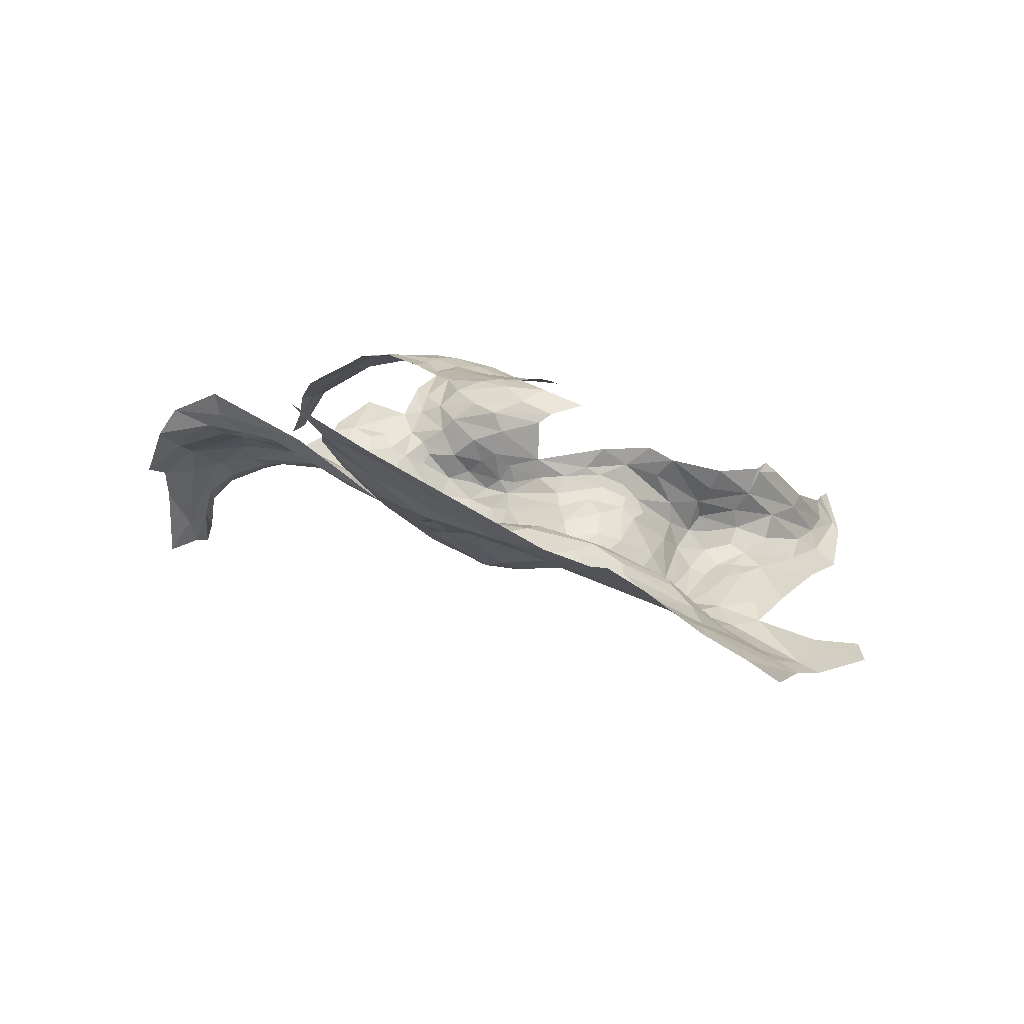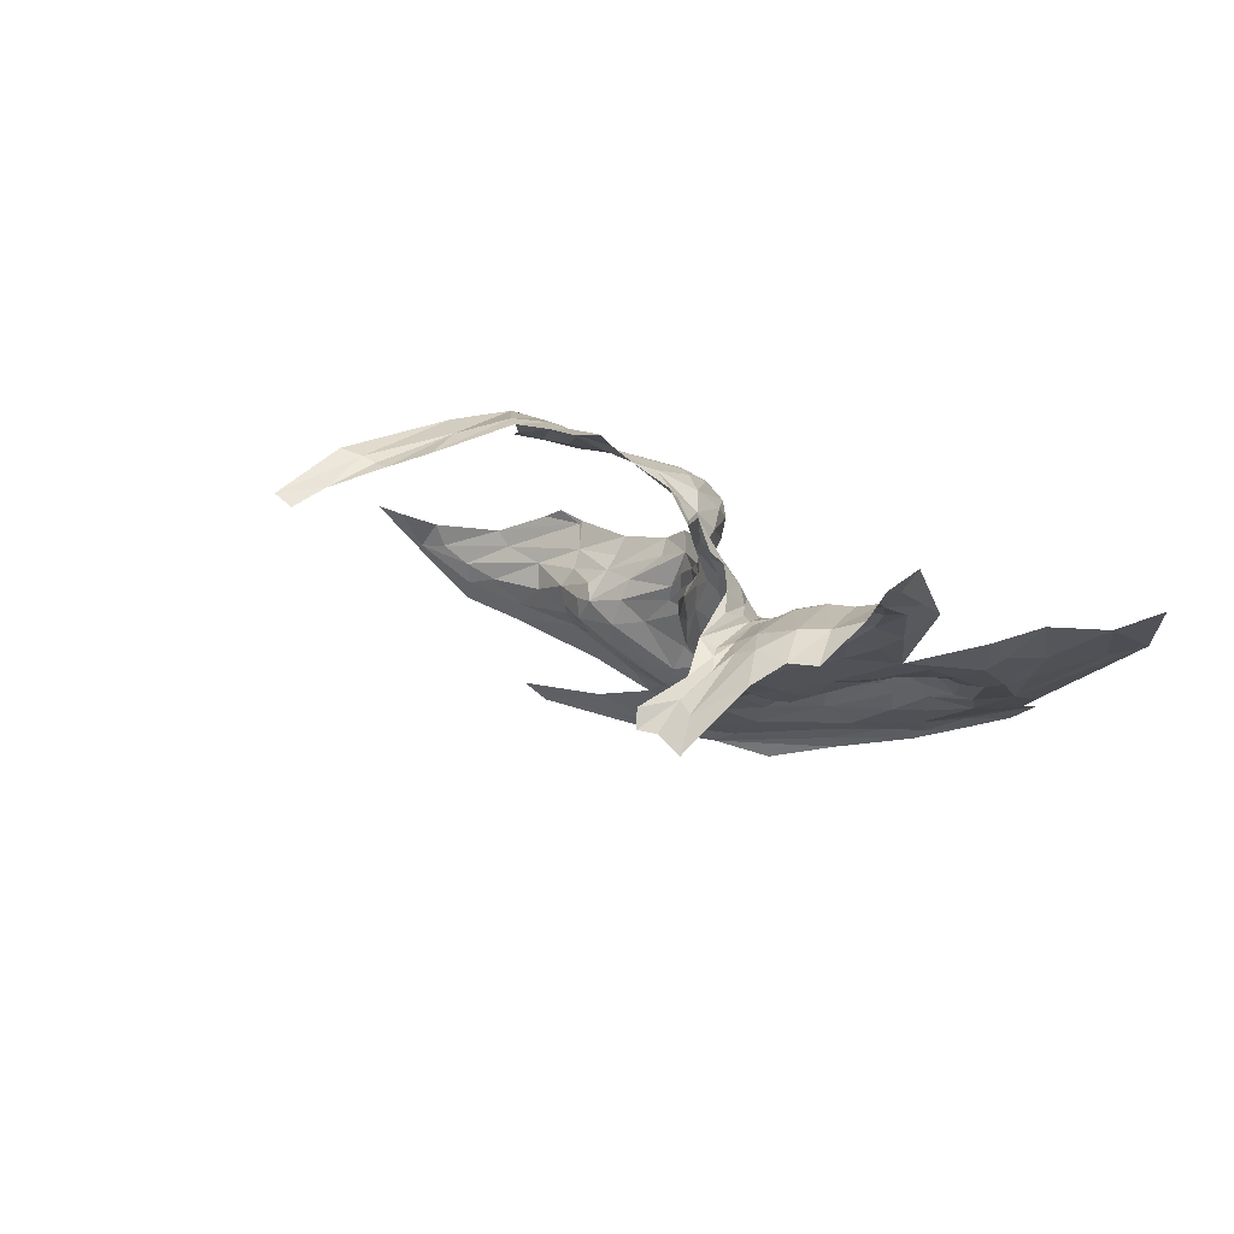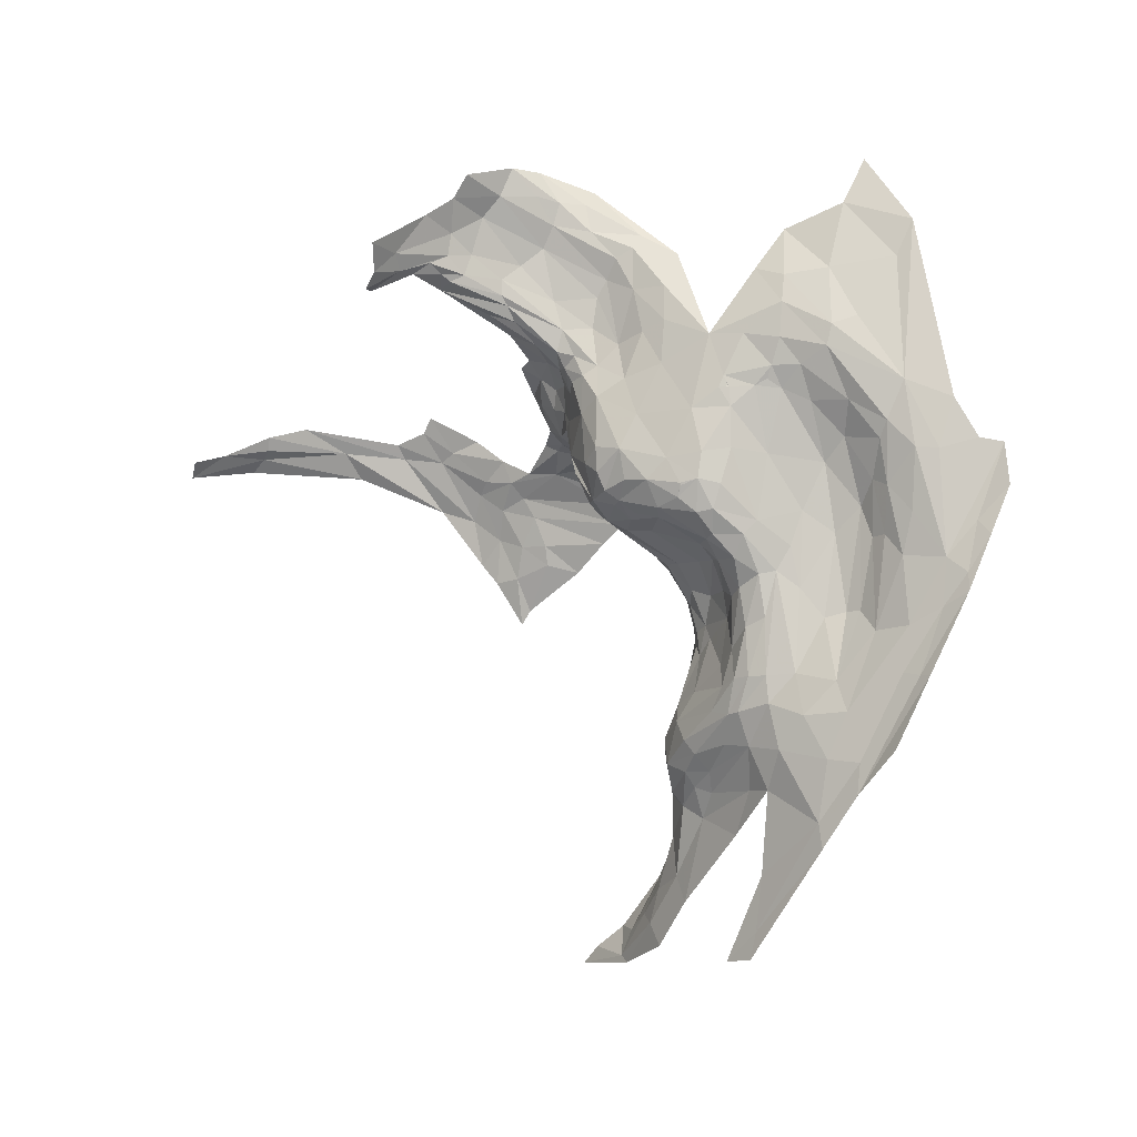
<metadata>
{"format":"obj","ext":"obj","renderer":"f3d","projection":"perspective","resolution":1024,"background":"white","views":[{"elev":-8.4,"azim":-35.9,"up":"+Y"},{"elev":10.5,"azim":-132.9,"up":"+Y"},{"elev":-79.7,"azim":-95.3,"up":"+Y"}]}
</metadata>
<code>
v -3.291 8.119 0.6326
v -3.233 8.182 0.5947
v -3.382 8.172 0.6178
v -3.463 8.345 0.6881
v -3.237 8.31 0.6077
v -3.368 8.357 0.6557
v -3.855 8.08 0.6842
v -3.767 8.138 0.6305
v -3.898 8.178 0.6588
v -3.971 8.004 0.7278
v -3.845 7.982 0.7111
v -3.906 8.038 0.7033
v -3.808 8.307 0.6507
v -3.731 8.242 0.6133
v -3.639 8.254 0.623
v -3.814 8.016 0.6869
v -3.579 8.127 0.5802
v -3.628 8.179 0.5709
v -3.69 8.124 0.5928
v -3.658 8.068 0.6119
v -3.75 8.017 0.6677
v -3.905 8.328 0.6375
v -3.862 8.238 0.631
v -4 8.318 0.5826
v -4.105 8.341 0.5065
v -4.044 8.296 0.5426
v -3.629 8.285 0.6636
v -3.622 8.329 0.7007
v -3.783 8.345 0.6899
v -3.488 8.284 0.6654
v -3.266 8.271 0.6164
v -3.147 8.165 0.5812
v -3.105 8.116 0.6077
v -3.093 8.262 0.5415
v -3.022 8.256 0.5223
v -3.083 8.318 0.5225
v -3.963 8.265 0.6058
v -3.899 8.239 0.6289
v -3.905 8.277 0.6212
v -3.534 8.053 0.6931
v -3.688 7.946 0.7618
v -3.572 7.964 0.776
v -3.46 8.078 0.6803
v -3.475 8.12 0.6311
v -3.482 8.195 0.6073
v -3.503 8.146 0.6019
v -3.756 7.972 0.7044
v -4.007 8.227 0.6035
v -3.924 8.208 0.6462
v -3.574 8.079 0.6244
v -3.369 8.237 0.6313
v -3.868 7.944 0.7839
v -3.769 7.953 0.7272
v -3.86 7.958 0.7426
v -3.718 8.191 0.5969
v -3.847 8.201 0.6392
v -3.604 8.219 0.5903
v -3.507 8.239 0.6289
v -3.574 8.179 0.5802
v -3.975 8.365 0.6272
v -3.153 8.218 0.5675
v -3.24 8.072 0.6569
v -3.452 7.982 0.7575
v -3.011 8.345 0.4615
v -3.967 8.111 0.6908
v -3.966 8.3 0.5994
v -4.062 8.248 0.537
v -3.013 8.231 0.5371
v -3.631 8.046 0.6397
v -3.857 8.373 0.6822
v -3.805 7.923 0.7953
v -3.676 7.99 0.7066
v -3.7 7.889 0.8291
v -3.592 7.908 0.8152
v -3.538 8.079 0.6516
v -3.591 8.041 0.6815
v -3.471 8.353 0.6903
v -2.956 8.363 0.4317
v -3.419 8.378 0.6646
v -4.218 8.593 0.2395
v -4.252 8.542 0.3355
v -4.194 8.569 0.364
v -3.833 8.641 0.2043
v -3.966 8.619 0.2389
v -3.955 8.612 0.3225
v -4.282 8.454 0.3591
v -4.242 8.394 0.4008
v -4.197 8.413 0.467
v -4.251 8.304 0.2946
v -4.264 8.361 0.3374
v -4.308 8.365 0.282
v -4.138 8.257 0.4107
v -4.089 8.294 0.489
v -4.13 8.286 0.4329
v -4.167 8.68 0.0554
v -4.202 8.723 -0.0692
v -4.232 8.71 -0.0421
v -4.323 8.399 0.2726
v -4.292 8.43 0.3228
v -4.127 8.433 0.5434
v -4.103 8.456 0.5651
v -4.217 8.464 0.4605
v -4.126 8.699 0.0426
v -4.051 8.712 0.0327
v -3.918 8.642 0.1621
v -3.794 8.642 0.1858
v -3.896 8.662 0.1091
v -3.936 8.692 0.0651
v -4.012 8.677 0.1064
v -4.18 8.632 -0.6432
v -4.171 8.687 -0.5455
v -4.114 8.621 -0.7244
v -4.169 8.275 0.3562
v -4.155 8.293 0.4002
v -4.312 8.489 0.2477
v -4.339 8.429 0.242
v -4.285 8.5 0.301
v -4.288 8.538 0.2379
v -4.151 8.328 0.4418
v -4.216 8.32 0.3386
v -4.23 8.658 0.0965
v -4.176 8.642 0.1217
v -4.203 8.718 -0.3299
v -4.198 8.673 -0.5335
v -4.065 8.736 -0.056
v -4.135 8.738 -0.2839
v -4.2 8.738 -0.1704
v -4.137 8.644 0.1587
v -4.09 8.635 0.193
v -4.095 8.668 0.1066
v -4.103 8.572 0.4283
v -4.164 8.544 0.4475
v -4.246 8.494 0.4104
v -4.317 8.341 0.2691
v -4.313 8.288 0.2697
v -4.272 8.256 0.2847
v -4.192 8.357 0.4293
v -4.21 8.618 0.1688
v -4.296 8.563 0.2049
v -4.043 8.59 0.3819
v -4.367 8.359 0.2538
v -4.159 8.494 0.509
v -4.262 8.691 -0.4393
v -4.238 8.73 -0.1929
v -4.235 8.668 -0.5333
v -4.018 8.621 0.2286
v -4.006 8.64 0.1682
v -4.278 8.717 -0.125
v -4.153 8.576 0.3901
v -4.2 8.291 0.3348
v -4.208 8.342 0.3868
v -4.322 8.709 -0.1094
v -4.345 8.484 0.2135
v -4.201 8.245 0.3281
v -4.132 8.701 -0.5717
v -4.16 8.596 -0.7168
v -4.271 8.694 0.0214
v -4.093 8.531 0.52
v -4.029 8.482 0.6031
v -3.556 7.789 0.9307
v -3.391 7.866 0.8189
v -4.607 8.019 1.044
v -4.982 8.195 1.044
v -4.578 7.99 1.163
v -4.379 8.092 0.8858
v -4.389 8.084 0.7433
v -4.548 8.109 0.7633
v -3.641 7.752 1.01
v -3.936 7.791 1.13
v -3.943 7.765 1.148
v -4.21 7.871 1.171
v -4.455 7.961 1.08
v -4.457 7.951 1.135
v -4.526 8.096 0.8357
v -4.448 8.077 0.9246
v -4.491 7.95 1.228
v -4.487 7.941 1.286
v -4.756 8.148 0.7441
v -4.67 8.148 0.6586
v -4.659 8.172 0.5771
v -4.665 8.079 0.8573
v -4.541 8.056 0.9209
v -4.612 8.097 0.8006
v -4.537 8.112 0.61
v -4.495 8.095 0.6425
v -4.48 8.108 0.5487
v -4.54 8.11 0.6347
v -4.549 8.109 0.6973
v -4.565 8.12 0.6196
v -3.714 7.783 1.011
v -3.933 7.819 1.094
v -3.822 7.84 0.9749
v -3.793 7.881 0.8774
v -3.882 7.892 0.948
v -4.011 7.901 1.029
v -4.041 7.852 1.099
v -4.197 7.917 1.075
v -4.303 7.93 1.087
v -4.046 7.955 0.9949
v -4.22 7.999 1.009
v -3.5 7.763 0.9438
v -3.258 7.834 0.8165
v -4.671 8.117 0.7453
v -4.925 8.27 0.7425
v -5.004 8.256 0.879
v -4.848 8.175 0.8519
v -3.191 7.821 0.8091
v -4.542 8.111 0.632
v -4.539 8.111 0.6229
v -4.353 7.981 1.027
v -4.235 7.969 1.034
v -4.358 8.021 0.9962
v -4.184 7.838 1.221
v -4.302 7.886 1.236
v -3.706 7.817 0.9383
v -4.507 8.001 1.011
v -4.718 8.092 0.8644
v -4.096 7.835 1.172
v -4.575 8.185 0.468
v -5.113 8.307 0.9244
v -4.891 8.165 1.012
v -4.46 8.008 1
v -3.768 7.719 1.082
v -4.743 8.103 0.9256
v -4.286 8.045 0.9794
v -4.825 8.227 0.6775
v -4.819 8.186 0.7456
v -4.601 8.111 0.7324
v -4.568 8.111 0.7257
v -3.883 7.932 0.8531
v -4.277 7.854 1.266
v -4.392 7.893 1.303
v -3.164 7.871 0.7577
v -4.143 7.81 1.223
v -4.15 8.095 0.6029
v -4.094 8.161 0.6097
v -4.158 8.168 0.4846
v -4.214 8.051 0.9248
v -4.036 7.976 0.9647
v -4.206 8.095 0.4947
v -4.171 8.047 0.6141
v -4.016 7.979 0.914
v -4.102 8.014 0.7465
v -4.061 8.038 0.7051
v -4.134 8.028 0.6848
v -4.309 8.188 0.3045
v -4.219 8.184 0.333
v -4.3 8.069 0.4546
v -4.289 8.099 0.4029
v -4.364 8.117 0.3838
v -4.448 8.147 0.4188
v -4.398 8.064 0.6519
v -4.231 8.033 0.7314
v -4.313 8.031 0.6331
v -4.425 8.237 0.2853
v -4.26 8.066 0.8413
v -4.476 8.206 0.3188
v -4.358 8.155 0.3262
v -4.253 8.134 0.3585
v -4.297 8.142 0.3348
v -4.11 8.113 0.639
v -4.033 8.126 0.6746
v -4.005 8.187 0.6499
v -4.075 8.209 0.5611
v -4.147 8.212 0.4283
v -4.002 7.99 0.7709
v -4.384 8.053 0.5804
v -4.238 8.026 0.5814
v -4.234 8.067 0.4889
v -4.268 8.037 0.534
v -4.527 8.205 0.3823
v -4.219 8.144 0.3862
v -4.166 8.217 0.3769
v -4.233 8.125 0.3955
v -4.184 8.157 0.4311
v -4.113 8.018 0.7889
v -4.078 8.01 0.85
v -4.195 8.02 0.6997
v -4.116 8.077 0.6496
v -4.031 8.067 0.6923
v -4.251 8.02 0.6206
v -4.32 8.03 0.5764
v -4.175 8.036 0.819
v -4.357 8.073 0.4984
v -4.188 8.033 0.6257
v -4.206 8.13 0.4378
v -4.304 8.038 0.5353
v -4.289 8.037 0.5356
v -4.299 8.036 0.5392
v -4.87 8.365 0.2684
v -4.934 8.408 0.2485
v -4.873 8.355 0.3936
v -4.519 8.265 0.2798
v -4.562 8.295 0.2546
v -4.546 8.265 0.3137
v -4.603 8.274 0.3612
v -4.709 8.337 0.2987
v -4.755 8.34 0.3186
v -4.737 8.217 -0.1921
v -4.69 8.159 -0.2674
v -4.733 8.154 -0.2499
v -4.781 8.302 -0.082
v -4.781 8.195 -0.2053
v -4.568 8.308 0.2103
v -4.575 8.344 0.1571
v -4.63 8.338 0.098
v -4.816 8.38 0.1529
v -4.836 8.317 -0.0784
v -4.644 8.239 0.4164
v -4.812 8.334 0.3362
v -4.876 8.379 0.1725
v -4.761 8.259 0.4605
v -4.68 8.222 0.4663
v -4.741 8.29 0.386
v -5.009 8.381 0.0576
v -5.002 8.433 0.1267
v -4.934 8.392 0.1838
v -4.414 8.461 0.1838
v -4.41 8.378 0.245
v -4.46 8.409 0.2183
v -4.477 8.366 0.2379
v -4.938 8.358 0.0338
v -4.923 8.303 -0.0796
v -4.985 8.302 -0.0508
v -4.881 8.355 -0.0054
v -4.787 8.335 -0.0244
v -4.769 8.366 0.1
v -4.624 8.317 0.2191
v -4.669 8.332 0.0765
v -4.693 8.33 0.0608
v -4.806 8.123 -0.2575
v -4.878 8.257 -0.1413
v -4.428 8.517 0.1627
v -4.527 8.31 0.2334
v -4.53 8.378 0.1908
v -4.64 8.352 0.0334
v -4.73 8.259 -0.162
v -4.736 8.292 -0.0961
v -4.693 8.324 -0.0938
v -4.761 8.27 -0.1234
v -4.482 8.437 0.1765
v -4.528 8.428 0.1428
v -4.503 8.456 0.1235
v -4.633 8.315 0.2946
v -4.732 8.342 0.0563
v -4.69 8.347 0.1922
v -4.945 8.38 0.1236
v -4.393 8.342 0.2582
v -4.842 8.332 0.3755
v -4.838 8.318 0.4881
v -4.465 8.319 0.2536
v -4.497 8.292 0.2554
v -4.408 8.42 0.2179
v -4.737 8.312 -0.0372
v -4.963 8.457 0.2704
v -4.591 8.386 0.0889
v -4.52 8.344 0.2214
v -4.718 8.302 -0.0698
v -4.683 8.202 -0.2585
f 1 2 3
f 4 5 6
f 7 8 9
f 10 11 12
f 13 14 15
f 16 8 7
f 17 18 19
f 20 19 21
f 22 23 14
f 24 25 26
f 27 28 29
f 30 31 4
f 32 1 33
f 34 35 36
f 37 38 39
f 40 41 42
f 43 40 42
f 44 45 46
f 47 20 21
f 48 49 37
f 20 17 19
f 50 44 46
f 51 3 2
f 15 14 18
f 52 53 54
f 8 55 56
f 19 18 55
f 27 30 28
f 15 57 58
f 57 45 58
f 59 46 45
f 29 13 15
f 60 25 24
f 34 61 35
f 31 51 61
f 62 43 63
f 1 3 44
f 64 36 35
f 7 9 65
f 26 37 66
f 67 48 37
f 68 32 33
f 22 13 29
f 22 14 13
f 20 69 17
f 20 47 69
f 60 22 70
f 41 53 71
f 72 69 47
f 73 41 71
f 73 74 41
f 1 62 33
f 1 43 62
f 15 27 29
f 15 30 27
f 50 75 44
f 69 72 76
f 21 11 47
f 16 12 11
f 56 9 8
f 49 65 9
f 38 23 39
f 56 55 23
f 31 5 4
f 34 36 5
f 31 34 5
f 31 61 34
f 14 55 18
f 14 23 55
f 44 43 1
f 44 75 43
f 8 19 55
f 8 16 19
f 58 30 15
f 51 31 30
f 51 58 45
f 51 30 58
f 77 28 30
f 64 35 78
f 46 17 50
f 46 59 17
f 45 3 51
f 45 44 3
f 18 57 15
f 18 17 59
f 77 4 79
f 77 30 4
f 66 24 26
f 22 60 24
f 29 70 22
f 68 35 32
f 68 78 35
f 61 32 35
f 2 1 32
f 21 16 11
f 21 19 16
f 52 71 53
f 42 41 74
f 61 2 32
f 61 51 2
f 12 7 65
f 12 16 7
f 63 42 74
f 63 43 42
f 69 50 17
f 69 76 50
f 26 67 37
f 41 72 53
f 41 76 72
f 56 49 9
f 38 37 49
f 79 4 6
f 59 57 18
f 59 45 57
f 75 40 43
f 76 41 40
f 56 38 49
f 56 23 38
f 47 53 72
f 47 54 53
f 54 11 10
f 54 47 11
f 76 75 50
f 76 40 75
f 22 39 23
f 66 37 39
f 22 66 39
f 22 24 66
f 80 81 82
f 83 84 85
f 86 87 88
f 89 90 91
f 92 93 94
f 95 96 97
f 98 90 99
f 100 101 102
f 103 104 96
f 105 106 107
f 108 104 109
f 109 105 107
f 110 111 112
f 113 92 114
f 99 115 116
f 117 80 118
f 119 94 93
f 120 113 114
f 95 121 122
f 95 97 121
f 123 111 124
f 123 125 126
f 96 104 127
f 128 129 130
f 128 131 129
f 81 132 82
f 86 88 102
f 99 117 115
f 86 133 117
f 134 135 136
f 137 25 88
f 137 114 119
f 118 138 139
f 131 140 129
f 126 111 123
f 134 141 135
f 98 91 90
f 98 141 134
f 133 142 81
f 102 101 142
f 103 109 104
f 103 122 130
f 127 143 144
f 123 145 143
f 146 129 140
f 147 130 129
f 97 96 148
f 107 108 109
f 115 118 139
f 115 117 118
f 128 80 149
f 138 118 80
f 89 150 120
f 85 146 140
f 120 90 89
f 87 86 90
f 151 120 114
f 151 90 120
f 122 128 130
f 122 80 128
f 123 127 125
f 123 143 127
f 116 98 99
f 116 141 98
f 148 152 97
f 115 153 116
f 115 139 153
f 113 154 92
f 150 89 154
f 125 104 108
f 125 127 104
f 111 155 112
f 111 126 155
f 110 112 156
f 110 124 111
f 97 157 121
f 97 152 157
f 117 81 80
f 117 133 81
f 89 136 154
f 89 134 136
f 113 150 154
f 113 120 150
f 132 158 149
f 142 159 158
f 142 132 81
f 142 158 132
f 106 105 83
f 100 88 25
f 100 102 88
f 105 84 83
f 147 129 146
f 134 91 98
f 134 89 91
f 67 93 92
f 26 25 93
f 137 151 114
f 87 90 151
f 137 87 151
f 137 88 87
f 109 130 147
f 109 103 130
f 26 93 67
f 138 122 121
f 138 80 122
f 114 94 119
f 114 92 94
f 103 95 122
f 103 96 95
f 99 86 117
f 99 90 86
f 105 147 84
f 105 109 147
f 149 82 132
f 149 80 82
f 149 131 128
f 149 158 131
f 146 84 147
f 146 85 84
f 159 142 101
f 96 144 148
f 96 127 144
f 145 124 110
f 145 123 124
f 25 119 93
f 25 137 119
f 102 133 86
f 102 142 133
f 74 160 161
f 162 163 164
f 165 166 167
f 168 169 170
f 171 172 173
f 174 175 165
f 162 173 172
f 74 73 160
f 176 177 171
f 178 179 180
f 181 182 183
f 184 185 186
f 187 188 185
f 184 187 185
f 189 188 187
f 190 191 169
f 192 193 194
f 195 196 192
f 197 198 171
f 194 195 192
f 199 200 195
f 160 201 202
f 190 169 168
f 178 181 203
f 204 205 206
f 202 201 207
f 189 184 186
f 189 208 184
f 187 208 189
f 187 184 209
f 182 175 174
f 210 211 212
f 213 171 214
f 193 215 73
f 190 215 191
f 160 73 215
f 180 189 186
f 180 179 189
f 210 198 197
f 182 181 216
f 217 181 178
f 162 216 181
f 171 196 197
f 171 213 218
f 180 186 219
f 163 205 220
f 221 206 205
f 182 222 175
f 182 216 222
f 193 73 71
f 170 223 168
f 185 188 166
f 211 195 200
f 197 196 195
f 217 162 181
f 224 221 162
f 212 175 222
f 225 165 175
f 160 190 168
f 160 215 190
f 226 178 180
f 227 217 178
f 177 214 171
f 215 192 191
f 215 193 192
f 217 224 162
f 217 227 206
f 218 196 171
f 191 192 196
f 212 225 175
f 200 199 225
f 188 167 166
f 183 182 174
f 163 221 205
f 163 162 221
f 172 216 162
f 172 210 216
f 168 201 160
f 199 195 194
f 228 188 189
f 228 167 229
f 188 229 167
f 188 228 229
f 193 230 194
f 193 71 230
f 214 231 213
f 232 214 177
f 232 231 214
f 183 203 181
f 228 189 179
f 172 198 210
f 172 171 198
f 52 230 71
f 212 200 225
f 212 211 200
f 173 176 171
f 191 218 169
f 191 196 218
f 167 174 165
f 167 183 174
f 202 161 160
f 233 202 207
f 233 161 202
f 164 173 162
f 164 176 173
f 206 224 217
f 206 221 224
f 197 211 210
f 197 195 211
f 227 204 206
f 183 228 203
f 183 167 228
f 179 203 228
f 179 178 203
f 208 209 184
f 208 187 209
f 234 169 218
f 234 170 169
f 234 213 231
f 234 218 213
f 226 227 178
f 226 204 227
f 210 222 216
f 210 212 222
f 235 236 237
f 238 225 239
f 235 240 241
f 242 194 230
f 243 244 245
f 135 246 247
f 248 249 250
f 219 186 251
f 252 253 254
f 135 255 246
f 242 238 239
f 256 166 165
f 257 258 255
f 250 259 260
f 261 262 263
f 244 10 12
f 263 65 49
f 259 247 260
f 237 264 265
f 52 54 266
f 264 67 92
f 254 267 252
f 268 269 270
f 257 250 258
f 271 219 251
f 247 272 273
f 269 274 248
f 237 265 275
f 276 277 230
f 276 278 253
f 279 244 280
f 279 245 244
f 281 254 253
f 281 282 254
f 283 277 276
f 256 238 277
f 237 240 235
f 237 275 240
f 12 280 244
f 284 248 250
f 267 254 282
f 154 247 273
f 136 135 247
f 48 263 49
f 236 261 263
f 48 236 263
f 264 237 236
f 230 52 276
f 268 241 269
f 245 279 241
f 252 166 253
f 268 285 241
f 281 253 278
f 136 247 154
f 250 251 284
f 250 257 251
f 273 92 154
f 265 264 92
f 257 271 251
f 266 276 52
f 243 278 276
f 165 238 256
f 165 225 238
f 272 275 273
f 274 240 286
f 259 272 247
f 274 275 272
f 240 269 241
f 240 274 269
f 264 48 67
f 264 236 48
f 262 65 263
f 280 12 65
f 266 243 276
f 10 244 243
f 253 283 276
f 253 166 256
f 280 262 279
f 280 65 262
f 239 194 242
f 284 267 282
f 186 185 267
f 186 284 251
f 186 267 284
f 260 258 250
f 246 255 258
f 260 246 258
f 260 247 246
f 270 282 268
f 287 284 282
f 248 270 269
f 288 289 270
f 287 288 270
f 287 289 288
f 248 287 270
f 248 284 287
f 279 235 241
f 261 236 235
f 279 261 235
f 279 262 261
f 245 278 243
f 285 281 278
f 256 283 253
f 256 277 283
f 274 249 248
f 274 272 259
f 259 249 274
f 259 250 249
f 245 285 278
f 245 241 285
f 266 10 243
f 266 54 10
f 277 242 230
f 277 238 242
f 282 289 287
f 282 270 289
f 239 199 194
f 239 225 199
f 185 252 267
f 185 166 252
f 275 286 240
f 275 274 286
f 273 265 92
f 273 275 265
f 268 281 285
f 268 282 281
f 290 291 292
f 293 294 295
f 296 297 298
f 299 300 301
f 302 299 303
f 304 305 306
f 297 307 298
f 302 303 308
f 219 271 309
f 310 298 311
f 312 313 314
f 315 316 317
f 116 153 318
f 319 320 321
f 322 323 324
f 325 326 308
f 327 326 325
f 328 329 330
f 303 331 332
f 318 153 333
f 293 334 294
f 321 320 335
f 306 305 336
f 337 338 339
f 337 340 338
f 341 342 335
f 341 333 343
f 328 344 295
f 328 345 346
f 311 290 310
f 322 315 347
f 348 255 135
f 292 349 290
f 350 180 312
f 346 327 307
f 346 345 327
f 255 293 257
f 351 334 352
f 180 313 312
f 298 314 296
f 298 310 314
f 308 323 325
f 116 353 319
f 326 302 308
f 354 338 340
f 255 351 352
f 255 348 351
f 307 311 298
f 325 323 322
f 349 312 314
f 349 292 312
f 324 315 322
f 291 355 292
f 305 356 336
f 357 321 335
f 358 329 339
f 358 330 329
f 316 291 317
f 316 355 291
f 325 307 327
f 325 322 307
f 337 299 340
f 337 359 299
f 296 309 271
f 295 257 293
f 295 271 257
f 341 318 333
f 320 319 353
f 328 304 329
f 294 334 304
f 322 311 307
f 322 347 311
f 328 294 304
f 328 295 294
f 310 349 314
f 310 290 349
f 295 296 271
f 295 344 296
f 348 319 321
f 141 116 319
f 314 309 296
f 314 313 309
f 339 336 356
f 339 306 336
f 359 300 299
f 350 292 355
f 350 312 292
f 301 303 299
f 301 331 303
f 343 342 341
f 326 354 302
f 345 328 330
f 326 345 354
f 326 327 345
f 317 290 311
f 317 291 290
f 356 335 342
f 356 305 335
f 219 313 180
f 219 309 313
f 293 352 334
f 293 255 352
f 141 348 135
f 141 319 348
f 302 340 299
f 302 354 340
f 318 353 116
f 318 341 353
f 354 330 358
f 354 345 330
f 341 320 353
f 341 335 320
f 321 351 348
f 321 357 351
f 338 358 339
f 338 354 358
f 329 306 339
f 329 304 306
f 317 347 315
f 317 311 347
f 344 297 296
f 346 307 297
f 346 344 328
f 346 297 344
f 357 334 351
f 357 304 334
f 305 357 335
f 305 304 357
f 308 332 323
f 308 303 332

</code>
